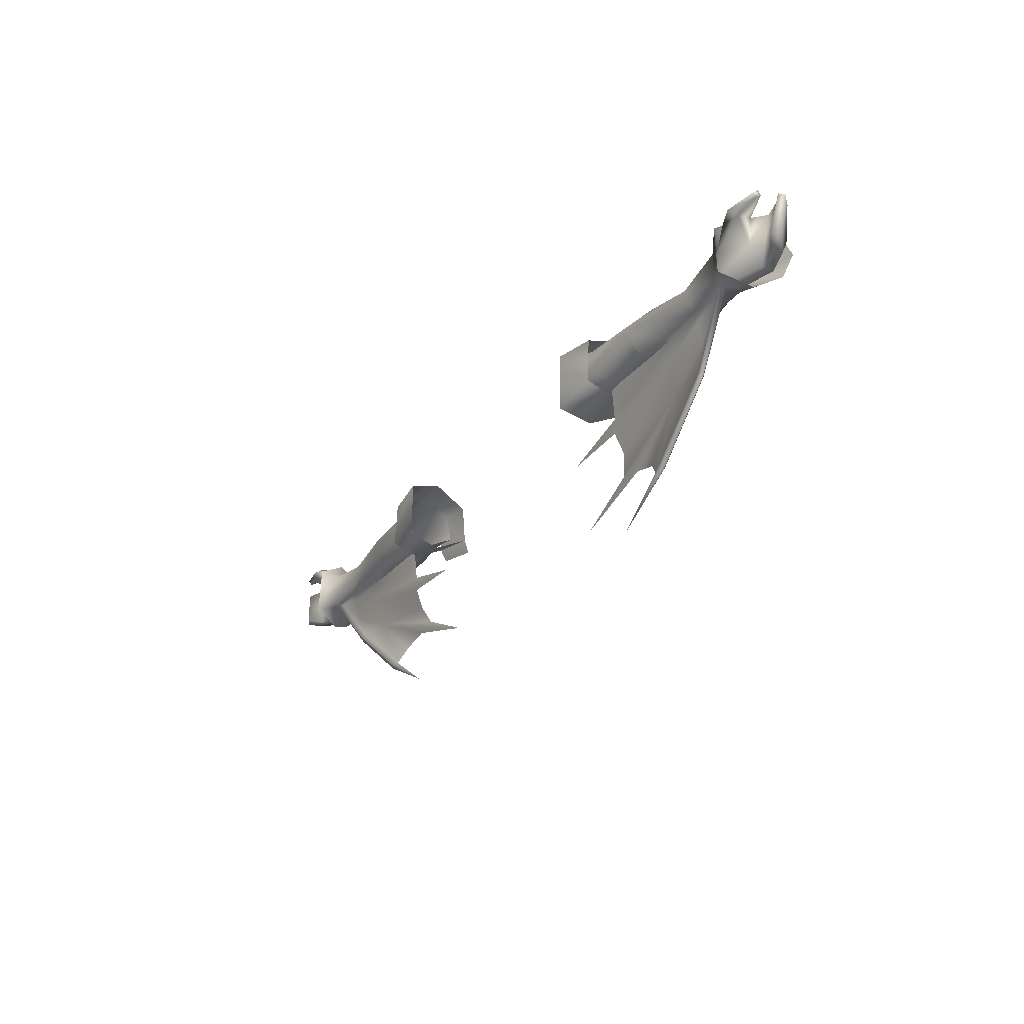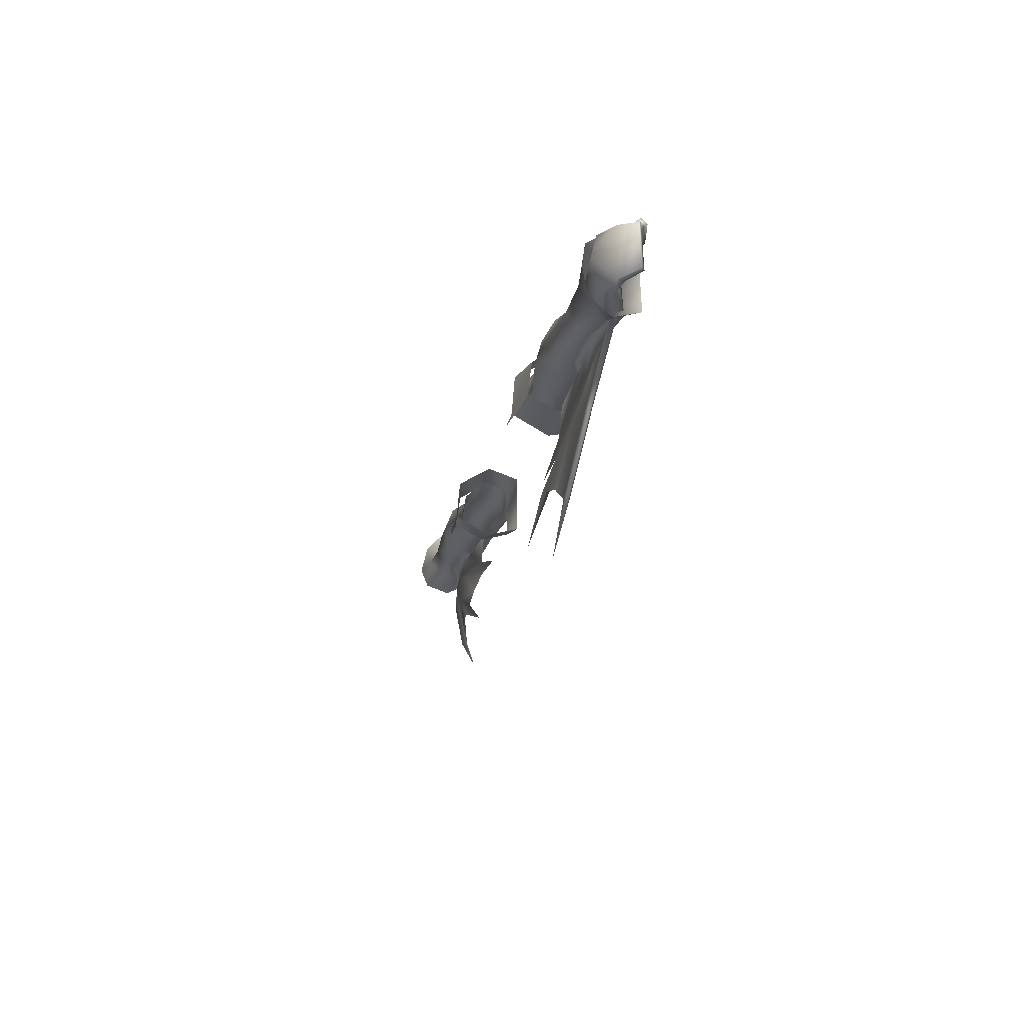
<metadata>
{"format":"obj","ext":"obj","renderer":"f3d","projection":"perspective","resolution":1024,"background":"white","views":[{"elev":-29.0,"azim":58.5,"up":"+Z"},{"elev":-19.3,"azim":-101.6,"up":"+Z"}]}
</metadata>
<code>
g mesh00
v -72.91 16.73 -5.808
v -69.81 18.59 -4.928
v -69.37 18.79 0.7087
v -70.19 20.42 -5.805
v -69.19 20 -5.873
v -69.81 18.59 -4.928
v -62.14 20.1 -5.844
v -69.37 18.79 0.7087
v -72.46 16.93 3.269
v -72.91 16.73 -5.808
v -69.37 18.79 0.7087
v -69.81 18.59 -4.928
v -60.73 19.27 -1.236
v -45.45 16.98 -1.083
v -54.3 19.7 -6.929
v -48.13 19.29 -7.07
v -54.36 20.74 -6.905
v -48.17 20.97 -6.933
f 1 2 3
f 4 5 6
f 6 5 7
f 8 9 10
f 11 12 13
f 13 12 7
f 13 7 14
f 14 7 15
f 14 15 16
f 16 15 17
f 16 17 18
v -52.34 27.41 -2.102
v -45.15 27.76 -3.521
v -52.01 26.38 -5.576
v -54.38 21.77 -6.891
v -48.17 20.97 -6.933
v -36.27 21 -6.665
v -54.36 20.74 -6.905
v -54.38 21.77 -6.891
v -54.39 23.31 -6.875
v -48.17 20.97 -6.933
v -48.19 23.2 -6.763
v -45.45 16.98 -1.083
v -35.43 17.74 0.6671
v -39.14 21.3 3.069
v -31.32 21.89 3.402
v -35.16 25.33 -0.3138
v -45.15 27.76 -3.521
v -52.34 27.41 -2.102
v -44.33 26.41 1.153
v -51.94 25.78 1.697
v -48.45 21.3 3.069
v -47.48 23.18 -6.776
v -48.17 20.97 -6.933
v -47.42 19.19 -7.078
v -48.13 19.29 -7.07
v -45.45 16.98 -1.083
v -54.39 23.31 -6.875
v -52.01 26.38 -5.576
v -45.15 27.76 -3.521
v -38.87 23.3 -6.557
v -38.79 19.14 -6.936
v -35.48 16.79 -3.596
v -35.43 17.74 0.6671
v -60.73 19.27 -1.236
v -45.45 16.98 -1.083
v -48.45 21.3 3.069
v -39.14 21.3 3.069
v -44.33 26.41 1.153
v -45.15 27.76 -3.521
v -35.25 26.04 -4.538
v -38.87 23.3 -6.557
v -31.32 21.47 -7.517
v -38.79 19.14 -6.936
v -31.32 17.01 -4.737
v -35.48 16.79 -3.596
v -54.38 21.77 -6.891
v -36.27 21 -6.665
v -36.11 21.54 -12.8
v -36.11 21.54 -12.8
v -36.27 21 -6.665
v -54.36 20.74 -6.905
f 19 20 21
f 22 23 24
f 24 23 25
f 26 27 28
f 28 27 29
f 30 31 32
f 32 31 33
f 32 33 34
f 35 36 37
f 37 36 38
f 37 38 39
f 29 40 41
f 41 40 42
f 41 42 43
f 43 42 44
f 45 46 29
f 29 46 47
f 29 47 40
f 40 47 48
f 40 48 42
f 42 48 49
f 42 49 44
f 44 49 50
f 44 50 51
f 52 53 54
f 54 53 55
f 54 55 56
f 56 55 34
f 56 34 57
f 57 34 58
f 57 58 59
f 59 58 60
f 59 60 61
f 61 60 62
f 61 62 63
f 64 65 66
f 67 68 69
v -69.19 21.05 -5.879
v -60.74 22.13 -17.37
v -70.19 20.42 -5.805
v -60.34 21.63 -16.73
v -69.19 20 -5.873
v -72.46 16.93 3.269
v -69.37 18.79 0.7087
v -69.92 22.63 2.721
v -72.39 26.73 -1.896
v -77.07 26.77 2.95
v -74.39 22.63 6.746
v -69.81 19.17 0.4173
v -70.36 22.63 2.329
v -73.42 18.06 3.887
v -74.14 22.84 5.485
v -71.84 25.78 -1.9
v -71 22.25 -6.188
v -77.58 24.49 -5.654
v -77.58 24.49 -5.654
v -79.03 26.43 -0.4632
v -71.84 25.78 -1.9
v -78.35 25.3 3.852
v -70.36 22.63 2.329
v -74.14 22.84 5.485
v -63.27 26.6 -2.231
v -62.23 23.21 -6.045
v -70.56 22.25 -6.684
v -69.19 21.05 -5.879
v -70.19 20.42 -5.805
v -70.56 22.25 -6.684
v -72.39 26.73 -1.896
v -63.27 26.6 -2.231
v -69.92 22.63 2.721
v -59.25 22.58 1.857
v -60.73 19.27 -1.236
v -73.42 18.06 3.887
v -77.33 18.14 3.132
v -69.81 19.17 0.4173
v -75.78 21.43 -0.2807
v -70.25 18.97 -4.432
v -72.76 20.43 -5.913
v -71 22.25 -6.188
v -77.27 22.46 -5.365
v -77.58 24.49 -5.654
v -69.81 18.59 -4.928
v -72.91 16.73 -5.808
v -70.19 20.42 -5.805
v -75.07 22.25 -8.203
v -70.56 22.25 -6.684
v -77.41 26.58 -5.922
v -72.39 26.73 -1.896
v -78.89 27.77 -1.9
v -77.07 26.77 2.95
f 70 71 72
f 72 71 73
f 72 73 74
f 75 76 77
f 78 79 77
f 77 79 80
f 77 80 75
f 81 82 83
f 83 82 84
f 85 86 87
f 88 89 90
f 90 89 91
f 90 91 92
f 92 91 93
f 94 95 96
f 96 95 97
f 96 97 98
f 99 100 101
f 101 100 102
f 101 102 103
f 103 102 76
f 103 76 104
f 105 106 107
f 107 106 108
f 107 108 109
f 109 108 110
f 109 110 111
f 111 110 112
f 111 112 113
f 114 115 116
f 116 115 117
f 116 117 118
f 118 117 119
f 118 119 120
f 120 119 121
f 120 121 122
v -68.19 20.68 -5.953
v -69.19 21.05 -5.879
v -62.23 23.21 -6.045
v -23.71 21.55 -16.36
v -36.11 21.54 -12.8
v -54.23 20.77 -10.79
v -54.36 20.74 -6.905
v -23.71 21.55 -16.36
v -54.25 21.61 -10.78
v -36.11 21.54 -12.8
v -54.38 21.77 -6.891
v -45.64 22.78 -28.03
v -47.51 22.41 -27.74
v -36.53 22.94 -34.98
v -47.9 22.91 -28.41
v -47.51 23.48 -27.74
v -45.64 22.78 -28.03
v -43.24 23.99 -25.18
v -52.85 22.39 -16.42
v -38.46 24.34 -23.75
v -23.16 24.33 -28.74
v -60.34 21.63 -16.73
v -59.82 22.02 -16.2
v -69.19 20 -5.873
v -68.19 20.47 -5.94
v -52.86 23.04 -16.42
v -23.16 24.33 -28.74
v -38.46 24.34 -23.75
v -62.23 21.89 -5.969
v -61.99 21.32 -8.308
v -68.19 20.68 -5.953
v -61.76 22.3 -11.2
v -61.75 21.75 -11.17
v -61.98 20.61 -8.268
v -62.21 21.02 -5.919
v -54.36 20.74 -6.905
v -54.3 19.7 -6.929
v -62.21 21.02 -5.919
v -62.14 20.1 -5.844
v -68.19 20.47 -5.94
v -69.19 20 -5.873
v -54.39 23.31 -6.875
v -52.01 26.38 -5.576
v -63.27 26.6 -2.231
v -54.38 21.77 -6.891
v -62.23 21.89 -5.969
v -34.54 24.33 -22.76
v -36.23 23.15 -19.35
v -35.94 21.56 -15.69
v -35.94 21.56 -15.69
v -36.23 23.15 -19.35
v -34.54 24.33 -22.76
v -60.74 22.13 -17.37
v -69.19 21.05 -5.879
v -60.34 22.68 -16.74
v -59.82 22.23 -16.22
v -60.73 19.27 -1.236
v -48.45 21.3 3.069
v -59.25 22.58 1.857
v -51.94 25.78 1.697
v -52.34 27.41 -2.102
v -43.24 23.99 -25.18
f 123 124 125
f 126 127 128
f 128 127 129
f 130 131 132
f 132 131 133
f 134 135 136
f 135 137 136
f 136 137 138
f 136 138 139
f 134 140 141
f 141 140 142
f 141 142 143
f 144 145 146
f 146 145 147
f 148 149 150
f 151 152 153
f 153 152 154
f 145 155 147
f 147 155 156
f 147 156 157
f 158 159 160
f 160 159 161
f 160 161 162
f 162 161 163
f 164 125 165
f 165 125 166
f 164 167 125
f 125 167 168
f 125 168 123
f 143 169 141
f 141 169 170
f 141 170 128
f 128 170 171
f 128 171 126
f 130 172 131
f 131 172 173
f 131 173 148
f 148 173 174
f 148 174 149
f 175 176 177
f 177 176 153
f 177 153 178
f 178 153 154
f 178 154 148
f 148 154 152
f 148 152 131
f 131 152 151
f 131 151 133
f 179 180 181
f 181 180 182
f 181 182 166
f 166 182 183
f 166 183 165
f 150 184 148
f 148 184 139
f 148 139 178
f 178 139 138
f 178 138 177
f 177 138 137
f 177 137 175
f 175 137 135
f 175 135 144
f 144 135 134
f 144 134 145
f 145 134 141
f 145 141 155
f 155 141 128
f 155 128 156
f 156 128 129
f 156 129 157
v 48.17 20.97 -6.933
v 36.27 21 -6.665
v 54.36 20.74 -6.905
v 48.13 19.29 -7.07
v 45.45 16.98 -1.083
v 47.42 19.19 -7.078
v 36.27 21 -6.665
v 48.17 20.97 -6.933
v 54.38 21.77 -6.891
v 48.17 20.97 -6.933
v 45.45 16.98 -1.083
v 48.13 19.29 -7.07
v 54.3 19.7 -6.929
v 48.17 20.97 -6.933
v 54.36 20.74 -6.905
v 35.16 25.33 -0.3138
v 31.32 21.89 3.402
v 39.14 21.3 3.069
v 35.43 17.74 0.6671
v 45.45 16.98 -1.083
v 35.43 17.74 0.6671
v 35.48 16.79 -3.596
v 38.79 19.14 -6.936
v 47.48 23.18 -6.776
v 48.19 23.2 -6.763
v 54.39 23.31 -6.875
v 38.79 19.14 -6.936
v 38.87 23.3 -6.557
v 47.48 23.18 -6.776
v 45.15 27.76 -3.521
v 48.19 23.2 -6.763
v 52.01 26.38 -5.576
v 35.48 16.79 -3.596
v 31.32 17.01 -4.737
v 38.79 19.14 -6.936
v 31.32 21.47 -7.517
v 38.87 23.3 -6.557
v 35.25 26.04 -4.538
v 45.15 27.76 -3.521
v 35.16 25.33 -0.3138
v 44.33 26.41 1.153
v 39.14 21.3 3.069
v 48.45 21.3 3.069
v 54.36 20.74 -6.905
v 36.27 21 -6.665
v 36.11 21.54 -12.8
v 36.11 21.54 -12.8
v 36.27 21 -6.665
v 54.38 21.77 -6.891
v 48.45 21.3 3.069
v 51.94 25.78 1.697
v 44.33 26.41 1.153
v 52.33 27.41 -2.102
v 45.15 27.76 -3.521
f 185 186 187
f 188 189 190
f 191 192 193
f 194 188 190
f 195 196 197
f 197 196 198
f 197 198 199
f 200 201 202
f 202 201 203
f 202 203 204
f 205 206 189
f 189 206 207
f 189 207 190
f 190 207 208
f 190 208 194
f 194 208 209
f 194 209 193
f 193 209 210
f 211 212 213
f 213 212 214
f 213 214 215
f 215 214 216
f 215 216 210
f 217 218 219
f 219 218 220
f 219 220 221
f 221 220 222
f 221 222 223
f 223 222 224
f 223 224 225
f 225 224 226
f 225 226 227
f 227 226 204
f 228 229 230
f 231 232 233
f 234 235 236
f 236 235 237
f 236 237 238
v 71.84 25.78 -1.9
v 79.03 26.43 -0.4632
v 77.58 24.49 -5.654
v 69.19 20 -5.873
v 60.74 22.13 -17.37
v 70.19 20.42 -5.805
v 60.34 22.68 -16.74
v 69.19 21.05 -5.879
v 69.92 22.63 2.721
v 69.37 18.79 0.7087
v 72.46 16.93 3.269
v 69.37 18.79 0.7087
v 60.73 19.27 -1.237
v 69.81 18.59 -4.928
v 72.91 16.73 -5.808
v 72.46 16.93 3.269
v 69.37 18.79 0.7087
v 72.46 16.93 3.269
v 74.39 22.63 6.746
v 69.92 22.63 2.721
v 77.07 26.77 2.95
v 72.39 26.73 -1.896
v 70.19 20.42 -5.805
v 69.19 21.05 -5.879
v 70.56 22.25 -6.684
v 62.23 23.21 -6.043
v 63.27 26.6 -2.23
v 60.73 19.27 -1.237
v 62.14 20.1 -5.844
v 69.19 20 -5.873
v 70.19 20.42 -5.805
v 77.58 24.49 -5.654
v 71 22.25 -6.188
v 71.84 25.78 -1.9
v 74.14 22.84 5.485
v 70.36 22.63 2.329
v 73.42 18.06 3.887
v 69.81 19.17 0.4173
v 79.03 26.43 -0.4632
v 78.35 25.3 3.852
v 70.36 22.63 2.329
v 74.14 22.84 5.485
v 69.37 18.79 0.7087
v 69.81 18.59 -4.928
v 72.91 16.73 -5.808
v 70.19 20.42 -5.805
v 75.07 22.25 -8.203
v 70.56 22.25 -6.684
v 77.41 26.58 -5.922
v 72.39 26.73 -1.896
v 78.89 27.77 -1.9
v 77.07 26.77 2.95
v 60.73 19.27 -1.237
v 69.37 18.79 0.7087
v 59.25 22.58 1.857
v 69.92 22.63 2.721
v 63.27 26.6 -2.23
v 72.39 26.73 -1.896
v 70.56 22.25 -6.684
v 77.58 24.49 -5.654
v 77.27 22.46 -5.365
v 71 22.25 -6.188
v 72.76 20.43 -5.913
v 70.25 18.97 -4.432
v 75.78 21.43 -0.2807
v 69.81 19.17 0.4173
v 77.33 18.14 3.132
v 73.42 18.06 3.887
f 239 240 241
f 242 243 244
f 244 243 245
f 244 245 246
f 247 248 249
f 250 251 252
f 253 254 255
f 256 257 258
f 258 257 259
f 258 259 260
f 261 262 263
f 263 262 264
f 263 264 265
f 266 267 252
f 252 267 268
f 252 268 269
f 270 271 272
f 273 274 275
f 275 274 276
f 277 272 278
f 278 272 279
f 278 279 280
f 281 282 283
f 283 282 284
f 283 284 285
f 285 284 286
f 285 286 287
f 287 286 288
f 287 288 289
f 289 288 290
f 291 292 293
f 293 292 294
f 293 294 295
f 295 294 296
f 295 296 297
f 298 299 300
f 300 299 301
f 300 301 302
f 302 301 303
f 302 303 304
f 304 303 305
f 304 305 306
v 54.39 23.31 -6.875
v 62.23 21.89 -5.969
v 54.38 21.77 -6.891
v 23.71 21.55 -16.36
v 54.23 20.77 -10.79
v 36.11 21.54 -12.8
v 54.36 20.74 -6.905
v 23.71 21.55 -16.36
v 36.11 21.54 -12.8
v 54.25 21.61 -10.78
v 54.38 21.77 -6.891
v 45.64 22.78 -28.03
v 47.51 23.48 -27.74
v 36.53 22.94 -34.97
v 43.24 23.99 -25.18
v 52.86 23.04 -16.42
v 38.46 24.34 -23.75
v 23.16 24.33 -28.74
v 52.85 22.39 -16.42
v 23.16 24.33 -28.74
v 38.46 24.34 -23.75
v 62.23 23.21 -6.043
v 68.19 20.68 -5.953
v 69.19 21.05 -5.879
v 62.21 21.02 -5.919
v 61.98 20.61 -8.268
v 68.19 20.47 -5.94
v 61.75 21.75 -11.17
v 60.34 22.68 -16.74
v 59.82 22.23 -16.22
v 69.19 21.05 -5.879
v 68.19 20.68 -5.953
v 61.76 22.3 -11.2
v 61.99 21.32 -8.308
v 62.23 21.89 -5.969
v 47.9 22.91 -28.41
v 47.51 22.41 -27.74
v 45.64 22.78 -28.03
v 54.36 20.74 -6.905
v 62.21 21.02 -5.919
v 62.14 20.1 -5.844
v 68.19 20.47 -5.94
v 69.19 20 -5.873
v 60.73 19.27 -1.237
v 45.45 16.98 -1.083
v 54.3 19.7 -6.929
v 52.01 26.38 -5.576
v 63.27 26.6 -2.23
v 35.94 21.56 -15.69
v 36.23 23.15 -19.35
v 34.54 24.33 -22.76
v 34.54 24.33 -22.76
v 36.23 23.15 -19.35
v 35.94 21.56 -15.69
v 60.74 22.13 -17.37
v 69.19 20 -5.873
v 60.34 21.63 -16.73
v 59.82 22.02 -16.2
v 45.45 16.98 -1.083
v 60.73 19.27 -1.237
v 48.45 21.3 3.069
v 59.25 22.58 1.857
v 51.94 25.78 1.697
v 52.33 27.41 -2.102
v 45.15 27.76 -3.521
v 43.24 23.99 -25.18
f 307 308 309
f 310 311 312
f 312 311 313
f 314 315 316
f 316 315 317
f 318 319 320
f 318 321 322
f 322 321 323
f 322 323 324
f 325 326 327
f 308 328 329
f 329 328 330
f 331 332 333
f 333 332 334
f 335 336 337
f 337 336 338
f 336 339 338
f 338 339 340
f 338 340 341
f 319 342 320
f 320 342 343
f 320 343 344
f 345 346 347
f 347 346 348
f 347 348 349
f 350 351 347
f 347 351 352
f 347 352 345
f 308 307 328
f 328 307 353
f 328 353 354
f 310 355 311
f 311 355 356
f 311 356 325
f 325 356 357
f 325 357 326
f 324 358 322
f 322 358 359
f 322 359 316
f 316 359 360
f 316 360 314
f 361 362 363
f 363 362 333
f 363 333 364
f 364 333 334
f 364 334 325
f 325 334 332
f 325 332 311
f 311 332 331
f 311 331 313
f 365 366 367
f 367 366 368
f 367 368 369
f 369 368 354
f 369 354 370
f 370 354 353
f 370 353 371
f 327 372 325
f 325 372 344
f 325 344 364
f 364 344 343
f 364 343 363
f 363 343 342
f 363 342 361
f 361 342 319
f 361 319 335
f 335 319 318
f 335 318 336
f 336 318 322
f 336 322 339
f 339 322 316
f 339 316 340
f 340 316 317
f 340 317 341
v -86.07 20.8 2.556
v -81.87 22.96 -5.057
v -84.7 19.96 -4.26
v -76.16 16.91 4.516
v -81.53 19.06 5.91
v -81.48 17.97 4.944
v -80.82 21.55 -4.794
v -83.32 19.21 -4.028
v -84.7 19.96 -4.26
v -83.56 23.31 3.116
v -82.54 21.87 3.838
v -79 23.18 4.23
v -81.6 19.58 4.984
v -76.43 21.5 4.657
v -76.59 18.98 6.081
v -74.14 22.84 5.485
v -73.42 18.06 3.887
v -76.16 16.91 4.516
v -77.33 18.14 3.132
v -83.56 23.31 3.116
v -85.15 20.11 3.131
v -75.78 21.43 -0.2807
v -77.27 22.46 -5.365
v -72.76 20.43 -5.913
v -77.58 24.49 -5.654
v -81.87 22.96 -5.057
v -81.48 17.97 4.944
v -81.53 19.06 5.91
v -81.55 18.61 4.264
v -81.6 19.58 4.984
v -76.43 21.5 4.657
v -73.42 18.06 3.887
v -76.43 21.5 4.657
v -74.14 22.84 5.485
v -78.35 25.3 3.852
v -82.54 21.87 3.838
v -85.15 20.11 3.131
v -86.07 20.8 2.556
v -84.7 19.96 -4.26
v -77.58 24.49 -5.654
v -79.03 26.43 -0.4632
v -79 23.18 4.23
v -81.48 17.97 4.944
f 373 374 375
f 376 377 378
f 379 380 381
f 382 383 384
f 385 377 386
f 386 377 387
f 386 387 388
f 389 390 391
f 374 373 392
f 392 373 393
f 392 393 383
f 394 395 396
f 397 395 398
f 398 395 379
f 398 379 381
f 399 400 401
f 401 400 402
f 401 402 403
f 377 376 387
f 387 376 404
f 387 404 388
f 405 406 407
f 408 409 380
f 380 409 410
f 380 410 411
f 412 374 413
f 413 374 382
f 413 382 407
f 407 382 384
f 407 384 405
f 380 379 408
f 408 379 395
f 408 395 414
f 414 395 394
f 414 394 403
f 403 394 391
f 403 391 401
f 401 391 390
f 401 390 415
v 35.16 25.33 -0.3138
v 31.32 25.84 -0.2071
v 31.32 21.89 3.402
v 31.32 17.45 1.702
v 35.43 17.74 0.6671
v 35.43 17.74 0.6671
v 31.32 17.45 1.702
v 35.48 16.79 -3.596
v 31.32 17.01 -4.737
v 31.32 26.63 -4.677
v 35.25 26.04 -4.538
v 31.32 21.47 -7.517
v 35.76 28.2 -7.328
v 28.38 29.3 -8.289
v 35.95 27.04 -5.037
v 28.21 28.3 -5.796
v 35.95 26.25 1.056
v 28.11 27.7 1.344
v 28.21 28.3 -5.796
v 35.95 27.04 -5.037
v 35.95 21.47 -7.877
v 35.95 26.25 1.056
v 28.11 27.7 1.344
v 35.95 21.89 3.986
v 28.15 21.5 5.203
v 35.95 16.5 2.286
v 27.84 15.58 3.084
v 35.95 16.06 -6.378
v 27.63 15.68 -7.9
v 28.15 21.7 -9.38
v 28.21 28.3 -5.796
f 416 417 418
f 418 419 420
f 421 422 423
f 423 422 424
f 417 416 425
f 425 416 426
f 425 426 427
f 428 429 430
f 430 429 431
f 430 431 432
f 432 431 433
f 434 435 436
f 437 438 439
f 439 438 440
f 439 440 441
f 441 440 442
f 441 442 443
f 443 442 444
f 443 444 436
f 436 444 445
f 436 445 446
v -28.21 28.3 -5.796
v -35.95 26.25 1.056
v -28.11 27.7 1.344
v -35.43 17.74 0.6671
v -31.32 17.45 1.702
v -31.32 21.89 3.402
v -31.32 25.84 -0.2071
v -35.16 25.33 -0.3138
v -31.32 26.63 -4.677
v -35.25 26.04 -4.538
v -31.32 21.47 -7.517
v -31.32 17.01 -4.737
v -31.32 17.45 1.702
v -35.48 16.79 -3.596
v -35.43 17.74 0.6671
v -35.95 27.04 -5.037
v -28.38 29.3 -8.289
v -35.76 28.2 -7.328
v -35.95 21.47 -7.877
v -35.95 27.04 -5.037
v -28.21 28.3 -5.796
v -28.15 21.7 -9.38
v -27.63 15.68 -7.9
v -35.95 16.06 -6.378
v -27.84 15.58 3.084
v -35.95 16.5 2.286
v -28.15 21.5 5.203
v -35.95 21.89 3.987
v -28.11 27.7 1.344
v -35.95 26.25 1.056
f 447 448 449
f 450 451 452
f 452 453 454
f 454 453 455
f 454 455 456
f 456 455 457
f 458 459 460
f 460 459 461
f 448 447 462
f 462 447 463
f 462 463 464
f 465 466 467
f 467 468 465
f 465 468 469
f 465 469 470
f 470 469 471
f 470 471 472
f 472 471 473
f 472 473 474
f 474 473 475
f 474 475 476
v 85.15 20.11 3.131
v 83.32 19.21 -4.028
v 84.7 19.96 -4.26
v 76.43 21.5 4.657
v 81.53 19.06 5.91
v 81.6 19.58 4.984
v 80.82 21.55 -4.794
v 81.87 22.96 -5.057
v 84.7 19.96 -4.26
v 72.76 20.43 -5.913
v 77.27 22.46 -5.365
v 75.78 21.43 -0.2807
v 77.33 18.14 3.132
v 76.16 16.91 4.516
v 73.42 18.06 3.887
v 81.53 19.06 5.91
v 81.48 17.97 4.944
v 81.6 19.58 4.984
v 81.55 18.61 4.264
v 76.43 21.5 4.657
v 81.48 17.97 4.944
v 76.16 16.91 4.516
v 76.59 18.98 6.081
v 73.42 18.06 3.887
v 86.07 20.8 2.556
v 78.35 25.3 3.852
v 83.56 23.31 3.116
v 79.03 26.43 -0.4632
v 81.87 22.96 -5.057
v 77.58 24.49 -5.654
v 85.15 20.11 3.131
v 86.07 20.8 2.556
v 82.54 21.87 3.838
v 80.82 21.55 -4.794
v 82.54 21.87 3.838
v 79 23.18 4.23
v 74.14 22.84 5.485
v 76.43 21.5 4.657
v 74.14 22.84 5.485
v 79 23.18 4.23
v 84.7 19.96 -4.26
v 81.48 17.97 4.944
v 77.58 24.49 -5.654
f 477 478 479
f 480 481 482
f 483 484 478
f 478 484 485
f 486 487 488
f 489 490 491
f 492 493 494
f 494 493 495
f 494 495 496
f 497 481 498
f 498 481 499
f 498 499 500
f 501 477 479
f 502 503 504
f 504 503 505
f 504 505 506
f 507 508 509
f 478 477 510
f 510 477 511
f 510 511 512
f 502 513 514
f 481 480 499
f 499 480 515
f 499 515 500
f 514 516 502
f 502 516 509
f 502 509 503
f 503 509 508
f 503 508 505
f 505 508 517
f 518 490 495
f 495 490 489
f 495 489 496
f 496 489 488
f 496 488 512
f 512 488 487
f 512 487 510
f 510 487 519
f 510 519 484

</code>
